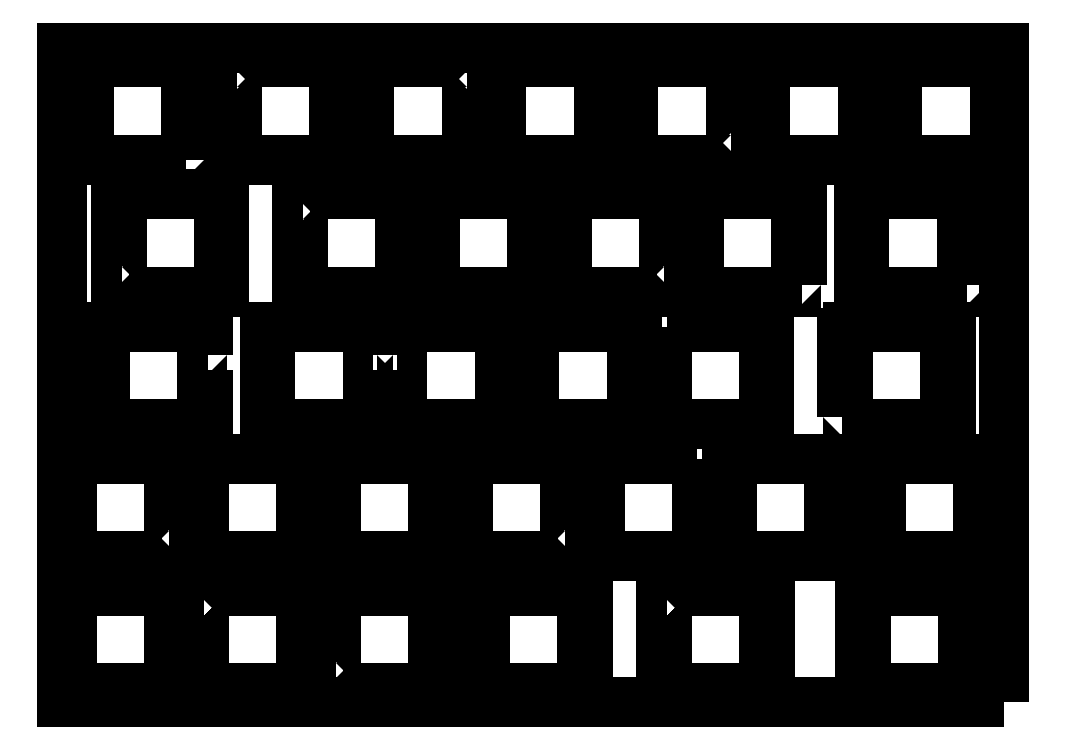
<metadata>
{"format":"dxf","ext":"dxf","renderer":"ezdxf+matplotlib","layout":"modelspace","background":"white","min_lineweight":24,"dpi":150}
</metadata>
<code>
0
SECTION
2
ENTITIES
0
LWPOLYLINE
8
0
90
20
70
1
43
0
10
40.62
20
3.617
10
39.82
20
3.617
10
39.82
20
6.718
10
40.62
20
6.718
10
40.62
20
12.52
10
39.82
20
12.52
10
39.82
20
15.62
10
40.62
20
15.62
10
40.62
20
16.62
10
54.62
20
16.62
10
54.62
20
15.62
10
55.42
20
15.62
10
55.42
20
12.52
10
54.62
20
12.52
10
54.62
20
6.718
10
55.42
20
6.718
10
55.42
20
3.617
10
54.62
20
3.617
10
54.62
20
2.618
10
40.62
20
2.618
0
LWPOLYLINE
8
0
90
20
70
1
43
0
10
133.8
20
31.52
10
133
20
31.52
10
133
20
25.72
10
133.8
20
25.72
10
133.8
20
22.62
10
133
20
22.62
10
133
20
21.62
10
119
20
21.62
10
119
20
22.62
10
118.2
20
22.62
10
118.2
20
25.72
10
119
20
25.72
10
119
20
31.52
10
118.2
20
31.52
10
118.2
20
34.62
10
119
20
34.62
10
119
20
35.62
10
133
20
35.62
10
133
20
34.62
10
133.8
20
34.62
0
LWPOLYLINE
8
0
90
20
70
1
43
0
10
116.8
20
2.618
10
116.8
20
3.617
10
116
20
3.617
10
116
20
6.718
10
116.8
20
6.718
10
116.8
20
12.52
10
116
20
12.52
10
116
20
15.62
10
116.8
20
15.62
10
116.8
20
16.62
10
130.8
20
16.62
10
130.8
20
15.62
10
131.6
20
15.62
10
131.6
20
12.52
10
130.8
20
12.52
10
130.8
20
6.718
10
131.6
20
6.718
10
131.6
20
3.617
10
130.8
20
3.617
10
130.8
20
2.618
0
LWPOLYLINE
8
0
90
20
70
1
43
0
10
2.62
20
3.617
10
1.82
20
3.617
10
1.82
20
6.718
10
2.62
20
6.718
10
2.62
20
12.52
10
1.82
20
12.52
10
1.82
20
15.62
10
2.62
20
15.62
10
2.62
20
16.62
10
16.62
20
16.62
10
16.62
20
15.62
10
17.42
20
15.62
10
17.42
20
12.52
10
16.62
20
12.52
10
16.62
20
6.718
10
17.42
20
6.718
10
17.42
20
3.617
10
16.62
20
3.617
10
16.62
20
2.618
10
2.62
20
2.618
0
LWPOLYLINE
8
0
90
20
70
1
43
0
10
16.62
20
25.72
10
17.42
20
25.72
10
17.42
20
22.62
10
16.62
20
22.62
10
16.62
20
21.62
10
2.62
20
21.62
10
2.62
20
22.62
10
1.82
20
22.62
10
1.82
20
25.72
10
2.62
20
25.72
10
2.62
20
31.52
10
1.82
20
31.52
10
1.82
20
34.62
10
2.62
20
34.62
10
2.62
20
35.62
10
16.62
20
35.62
10
16.62
20
34.62
10
17.42
20
34.62
10
17.42
20
31.52
10
16.62
20
31.52
0
LWPOLYLINE
8
0
90
20
70
1
43
0
10
121.4
20
92.62
10
135.4
20
92.62
10
135.4
20
91.62
10
136.2
20
91.62
10
136.2
20
88.52
10
135.4
20
88.52
10
135.4
20
82.72
10
136.2
20
82.72
10
136.2
20
79.62
10
135.4
20
79.62
10
135.4
20
78.62
10
121.4
20
78.62
10
121.4
20
79.62
10
120.6
20
79.62
10
120.6
20
82.72
10
121.4
20
82.72
10
121.4
20
88.52
10
120.6
20
88.52
10
120.6
20
91.62
10
121.4
20
91.62
0
LWPOLYLINE
8
0
90
20
70
1
43
0
10
21.62
20
15.62
10
21.62
20
16.62
10
35.62
20
16.62
10
35.62
20
15.62
10
36.42
20
15.62
10
36.42
20
12.52
10
35.62
20
12.52
10
35.62
20
6.718
10
36.42
20
6.718
10
36.42
20
3.617
10
35.62
20
3.617
10
35.62
20
2.618
10
21.62
20
2.618
10
21.62
20
3.617
10
20.82
20
3.617
10
20.82
20
6.718
10
21.62
20
6.718
10
21.62
20
12.52
10
20.82
20
12.52
10
20.82
20
15.62
0
LWPOLYLINE
8
0
90
20
70
1
43
0
10
117.2
20
82.72
10
117.2
20
79.62
10
116.4
20
79.62
10
116.4
20
78.62
10
102.4
20
78.62
10
102.4
20
79.62
10
101.6
20
79.62
10
101.6
20
82.72
10
102.4
20
82.72
10
102.4
20
88.52
10
101.6
20
88.52
10
101.6
20
91.62
10
102.4
20
91.62
10
102.4
20
92.62
10
116.4
20
92.62
10
116.4
20
91.62
10
117.2
20
91.62
10
117.2
20
88.52
10
116.4
20
88.52
10
116.4
20
82.72
0
LWPOLYLINE
8
0
90
20
70
1
43
0
10
35.86
20
69.52
10
35.06
20
69.52
10
35.06
20
72.62
10
35.86
20
72.62
10
35.86
20
73.62
10
49.86
20
73.62
10
49.86
20
72.62
10
50.66
20
72.62
10
50.66
20
69.52
10
49.86
20
69.52
10
49.86
20
63.72
10
50.66
20
63.72
10
50.66
20
60.62
10
49.86
20
60.62
10
49.86
20
59.62
10
35.86
20
59.62
10
35.86
20
60.62
10
35.06
20
60.62
10
35.06
20
63.72
10
35.86
20
63.72
0
LWPOLYLINE
8
0
90
20
70
1
43
0
10
69.66
20
72.62
10
69.66
20
69.52
10
68.86
20
69.52
10
68.86
20
63.72
10
69.66
20
63.72
10
69.66
20
60.62
10
68.86
20
60.62
10
68.86
20
59.62
10
54.86
20
59.62
10
54.86
20
60.62
10
54.06
20
60.62
10
54.06
20
63.72
10
54.86
20
63.72
10
54.86
20
69.52
10
54.06
20
69.52
10
54.06
20
72.62
10
54.86
20
72.62
10
54.86
20
73.62
10
68.86
20
73.62
10
68.86
20
72.62
0
LWPOLYLINE
8
0
90
20
70
1
43
0
10
113.5
20
41.62
10
113.5
20
44.72
10
114.3
20
44.72
10
114.3
20
50.52
10
113.5
20
50.52
10
113.5
20
53.62
10
114.3
20
53.62
10
114.3
20
54.62
10
128.3
20
54.62
10
128.3
20
53.62
10
129.1
20
53.62
10
129.1
20
50.52
10
128.3
20
50.52
10
128.3
20
44.72
10
129.1
20
44.72
10
129.1
20
41.62
10
128.3
20
41.62
10
128.3
20
40.62
10
114.3
20
40.62
10
114.3
20
41.62
0
LWPOLYLINE
8
0
90
20
70
1
43
0
10
83.98
20
41.62
10
83.18
20
41.62
10
83.18
20
40.62
10
69.18
20
40.62
10
69.18
20
41.62
10
68.38
20
41.62
10
68.38
20
44.72
10
69.18
20
44.72
10
69.18
20
50.52
10
68.38
20
50.52
10
68.38
20
53.62
10
69.18
20
53.62
10
69.18
20
54.62
10
83.18
20
54.62
10
83.18
20
53.62
10
83.98
20
53.62
10
83.98
20
50.52
10
83.18
20
50.52
10
83.18
20
44.72
10
83.98
20
44.72
0
LWPOLYLINE
8
0
90
20
70
1
43
0
10
97.4
20
79.62
10
97.4
20
78.62
10
83.4
20
78.62
10
83.4
20
79.62
10
82.6
20
79.62
10
82.6
20
82.72
10
83.4
20
82.72
10
83.4
20
88.52
10
82.6
20
88.52
10
82.6
20
91.62
10
83.4
20
91.62
10
83.4
20
92.62
10
97.4
20
92.62
10
97.4
20
91.62
10
98.2
20
91.62
10
98.2
20
88.52
10
97.4
20
88.52
10
97.4
20
82.72
10
98.2
20
82.72
10
98.2
20
79.62
0
LWPOLYLINE
8
0
90
20
70
1
43
0
10
22.18
20
50.52
10
21.38
20
50.52
10
21.38
20
44.72
10
22.18
20
44.72
10
22.18
20
41.62
10
21.38
20
41.62
10
21.38
20
40.62
10
7.382
20
40.62
10
7.382
20
41.62
10
6.582
20
41.62
10
6.582
20
44.72
10
7.382
20
44.72
10
7.382
20
50.52
10
6.582
20
50.52
10
6.582
20
53.62
10
7.382
20
53.62
10
7.382
20
54.62
10
21.38
20
54.62
10
21.38
20
53.62
10
22.18
20
53.62
0
LWPOLYLINE
8
0
90
20
70
1
43
0
10
107.7
20
60.62
10
106.9
20
60.62
10
106.9
20
59.62
10
92.86
20
59.62
10
92.86
20
60.62
10
92.06
20
60.62
10
92.06
20
63.72
10
92.86
20
63.72
10
92.86
20
69.52
10
92.06
20
69.52
10
92.06
20
72.62
10
92.86
20
72.62
10
92.86
20
73.62
10
106.9
20
73.62
10
106.9
20
72.62
10
107.7
20
72.62
10
107.7
20
69.52
10
106.9
20
69.52
10
106.9
20
63.72
10
107.7
20
63.72
0
LWPOLYLINE
8
0
90
20
70
1
43
0
10
96.82
20
22.62
10
96.82
20
25.72
10
97.62
20
25.72
10
97.62
20
31.52
10
96.82
20
31.52
10
96.82
20
34.62
10
97.62
20
34.62
10
97.62
20
35.62
10
111.6
20
35.62
10
111.6
20
34.62
10
112.4
20
34.62
10
112.4
20
31.52
10
111.6
20
31.52
10
111.6
20
25.72
10
112.4
20
25.72
10
112.4
20
22.62
10
111.6
20
22.62
10
111.6
20
21.62
10
97.62
20
21.62
10
97.62
20
22.62
0
LWPOLYLINE
8
0
90
20
70
1
43
0
10
76.85
20
3.617
10
76.04
20
3.617
10
76.04
20
2.618
10
62.05
20
2.618
10
62.05
20
3.617
10
61.24
20
3.617
10
61.24
20
6.718
10
62.05
20
6.718
10
62.05
20
12.52
10
61.24
20
12.52
10
61.24
20
15.62
10
62.05
20
15.62
10
62.05
20
16.62
10
76.04
20
16.62
10
76.04
20
15.62
10
76.85
20
15.62
10
76.85
20
12.52
10
76.04
20
12.52
10
76.04
20
6.718
10
76.85
20
6.718
0
LWPOLYLINE
8
0
90
20
70
1
43
0
10
26.4
20
88.52
10
25.6
20
88.52
10
25.6
20
91.62
10
26.4
20
91.62
10
26.4
20
92.62
10
40.4
20
92.62
10
40.4
20
91.62
10
41.2
20
91.62
10
41.2
20
88.52
10
40.4
20
88.52
10
40.4
20
82.72
10
41.2
20
82.72
10
41.2
20
79.62
10
40.4
20
79.62
10
40.4
20
78.62
10
26.4
20
78.62
10
26.4
20
79.62
10
25.6
20
79.62
10
25.6
20
82.72
10
26.4
20
82.72
0
LWPOLYLINE
8
0
90
20
70
1
43
0
10
92.62
20
35.62
10
92.62
20
34.62
10
93.42
20
34.62
10
93.42
20
31.52
10
92.62
20
31.52
10
92.62
20
25.72
10
93.42
20
25.72
10
93.42
20
22.62
10
92.62
20
22.62
10
92.62
20
21.62
10
78.62
20
21.62
10
78.62
20
22.62
10
77.82
20
22.62
10
77.82
20
25.72
10
78.62
20
25.72
10
78.62
20
31.52
10
77.82
20
31.52
10
77.82
20
34.62
10
78.62
20
34.62
10
78.62
20
35.62
0
LWPOLYLINE
8
0
90
20
70
1
43
0
10
88.24
20
15.62
10
88.24
20
16.62
10
102.2
20
16.62
10
102.2
20
15.62
10
103
20
15.62
10
103
20
12.52
10
102.2
20
12.52
10
102.2
20
6.718
10
103
20
6.718
10
103
20
3.617
10
102.2
20
3.617
10
102.2
20
2.618
10
88.24
20
2.618
10
88.24
20
3.617
10
87.45
20
3.617
10
87.45
20
6.718
10
88.24
20
6.718
10
88.24
20
12.52
10
87.45
20
12.52
10
87.45
20
15.62
0
LWPOLYLINE
8
0
90
20
70
1
43
0
10
55.42
20
31.52
10
54.62
20
31.52
10
54.62
20
25.72
10
55.42
20
25.72
10
55.42
20
22.62
10
54.62
20
22.62
10
54.62
20
21.62
10
40.62
20
21.62
10
40.62
20
22.62
10
39.82
20
22.62
10
39.82
20
25.72
10
40.62
20
25.72
10
40.62
20
31.52
10
39.82
20
31.52
10
39.82
20
34.62
10
40.62
20
34.62
10
40.62
20
35.62
10
54.62
20
35.62
10
54.62
20
34.62
10
55.42
20
34.62
0
LWPOLYLINE
8
0
90
20
70
1
43
0
10
87.86
20
63.72
10
88.66
20
63.72
10
88.66
20
60.62
10
87.86
20
60.62
10
87.86
20
59.62
10
73.86
20
59.62
10
73.86
20
60.62
10
73.06
20
60.62
10
73.06
20
63.72
10
73.86
20
63.72
10
73.86
20
69.52
10
73.06
20
69.52
10
73.06
20
72.62
10
73.86
20
72.62
10
73.86
20
73.62
10
87.86
20
73.62
10
87.86
20
72.62
10
88.66
20
72.62
10
88.66
20
69.52
10
87.86
20
69.52
0
LWPOLYLINE
8
0
90
20
70
1
43
0
10
88.18
20
54.62
10
102.2
20
54.62
10
102.2
20
53.62
10
103
20
53.62
10
103
20
50.52
10
102.2
20
50.52
10
102.2
20
44.72
10
103
20
44.72
10
103
20
41.62
10
102.2
20
41.62
10
102.2
20
40.62
10
88.18
20
40.62
10
88.18
20
41.62
10
87.38
20
41.62
10
87.38
20
44.72
10
88.18
20
44.72
10
88.18
20
50.52
10
87.38
20
50.52
10
87.38
20
53.62
10
88.18
20
53.62
0
LWPOLYLINE
8
0
90
20
70
1
43
0
10
19
20
78.62
10
5.001
20
78.62
10
5.001
20
79.62
10
4.2
20
79.62
10
4.2
20
82.72
10
5.001
20
82.72
10
5.001
20
88.52
10
4.2
20
88.52
10
4.2
20
91.62
10
5.001
20
91.62
10
5.001
20
92.62
10
19
20
92.62
10
19
20
91.62
10
19.8
20
91.62
10
19.8
20
88.52
10
19
20
88.52
10
19
20
82.72
10
19.8
20
82.72
10
19.8
20
79.62
10
19
20
79.62
0
LWPOLYLINE
8
0
90
20
70
1
43
0
10
9.763
20
60.62
10
8.963
20
60.62
10
8.963
20
63.72
10
9.763
20
63.72
10
9.763
20
69.52
10
8.963
20
69.52
10
8.963
20
72.62
10
9.763
20
72.62
10
9.763
20
73.62
10
23.76
20
73.62
10
23.76
20
72.62
10
24.56
20
72.62
10
24.56
20
69.52
10
23.76
20
69.52
10
23.76
20
63.72
10
24.56
20
63.72
10
24.56
20
60.62
10
23.76
20
60.62
10
23.76
20
59.62
10
9.763
20
59.62
0
LWPOLYLINE
8
0
90
20
70
1
43
0
10
36.42
20
34.62
10
36.42
20
31.52
10
35.62
20
31.52
10
35.62
20
25.72
10
36.42
20
25.72
10
36.42
20
22.62
10
35.62
20
22.62
10
35.62
20
21.62
10
21.62
20
21.62
10
21.62
20
22.62
10
20.82
20
22.62
10
20.82
20
25.72
10
21.62
20
25.72
10
21.62
20
31.52
10
20.82
20
31.52
10
20.82
20
34.62
10
21.62
20
34.62
10
21.62
20
35.62
10
35.62
20
35.62
10
35.62
20
34.62
0
LWPOLYLINE
8
0
90
20
70
1
43
0
10
131.5
20
60.62
10
130.7
20
60.62
10
130.7
20
59.62
10
116.7
20
59.62
10
116.7
20
60.62
10
115.9
20
60.62
10
115.9
20
63.72
10
116.7
20
63.72
10
116.7
20
69.52
10
115.9
20
69.52
10
115.9
20
72.62
10
116.7
20
72.62
10
116.7
20
73.62
10
130.7
20
73.62
10
130.7
20
72.62
10
131.5
20
72.62
10
131.5
20
69.52
10
130.7
20
69.52
10
130.7
20
63.72
10
131.5
20
63.72
0
LWPOLYLINE
8
0
90
20
70
1
43
0
10
45.98
20
50.52
10
45.18
20
50.52
10
45.18
20
44.72
10
45.98
20
44.72
10
45.98
20
41.62
10
45.18
20
41.62
10
45.18
20
40.62
10
31.18
20
40.62
10
31.18
20
41.62
10
30.38
20
41.62
10
30.38
20
44.72
10
31.18
20
44.72
10
31.18
20
50.52
10
30.38
20
50.52
10
30.38
20
53.62
10
31.18
20
53.62
10
31.18
20
54.62
10
45.18
20
54.62
10
45.18
20
53.62
10
45.98
20
53.62
0
LWPOLYLINE
8
0
90
20
70
1
43
0
10
49.38
20
50.52
10
49.38
20
53.62
10
50.18
20
53.62
10
50.18
20
54.62
10
64.18
20
54.62
10
64.18
20
53.62
10
64.98
20
53.62
10
64.98
20
50.52
10
64.18
20
50.52
10
64.18
20
44.72
10
64.98
20
44.72
10
64.98
20
41.62
10
64.18
20
41.62
10
64.18
20
40.62
10
50.18
20
40.62
10
50.18
20
41.62
10
49.38
20
41.62
10
49.38
20
44.72
10
50.18
20
44.72
10
50.18
20
50.52
0
LWPOLYLINE
8
0
90
20
70
1
43
0
10
63.6
20
88.52
10
63.6
20
91.62
10
64.4
20
91.62
10
64.4
20
92.62
10
78.4
20
92.62
10
78.4
20
91.62
10
79.2
20
91.62
10
79.2
20
88.52
10
78.4
20
88.52
10
78.4
20
82.72
10
79.2
20
82.72
10
79.2
20
79.62
10
78.4
20
79.62
10
78.4
20
78.62
10
64.4
20
78.62
10
64.4
20
79.62
10
63.6
20
79.62
10
63.6
20
82.72
10
64.4
20
82.72
10
64.4
20
88.52
0
LWPOLYLINE
8
0
90
20
70
1
43
0
10
73.62
20
22.62
10
73.62
20
21.62
10
59.62
20
21.62
10
59.62
20
22.62
10
58.82
20
22.62
10
58.82
20
25.72
10
59.62
20
25.72
10
59.62
20
31.52
10
58.82
20
31.52
10
58.82
20
34.62
10
59.62
20
34.62
10
59.62
20
35.62
10
73.62
20
35.62
10
73.62
20
34.62
10
74.42
20
34.62
10
74.42
20
31.52
10
73.62
20
31.52
10
73.62
20
25.72
10
74.42
20
25.72
10
74.42
20
22.62
0
LWPOLYLINE
8
0
90
20
70
1
43
0
10
59.4
20
88.52
10
59.4
20
82.72
10
60.2
20
82.72
10
60.2
20
79.62
10
59.4
20
79.62
10
59.4
20
78.62
10
45.4
20
78.62
10
45.4
20
79.62
10
44.6
20
79.62
10
44.6
20
82.72
10
45.4
20
82.72
10
45.4
20
88.52
10
44.6
20
88.52
10
44.6
20
91.62
10
45.4
20
91.62
10
45.4
20
92.62
10
59.4
20
92.62
10
59.4
20
91.62
10
60.2
20
91.62
10
60.2
20
88.52
0
LWPOLYLINE
8
0
90
4
70
1
43
0
10
136.8
20
0.5383
10
136.8
20
94.74
10
1.199
20
94.74
10
1.199
20
0.5383
0
ENDSEC
0
EOF

</code>
